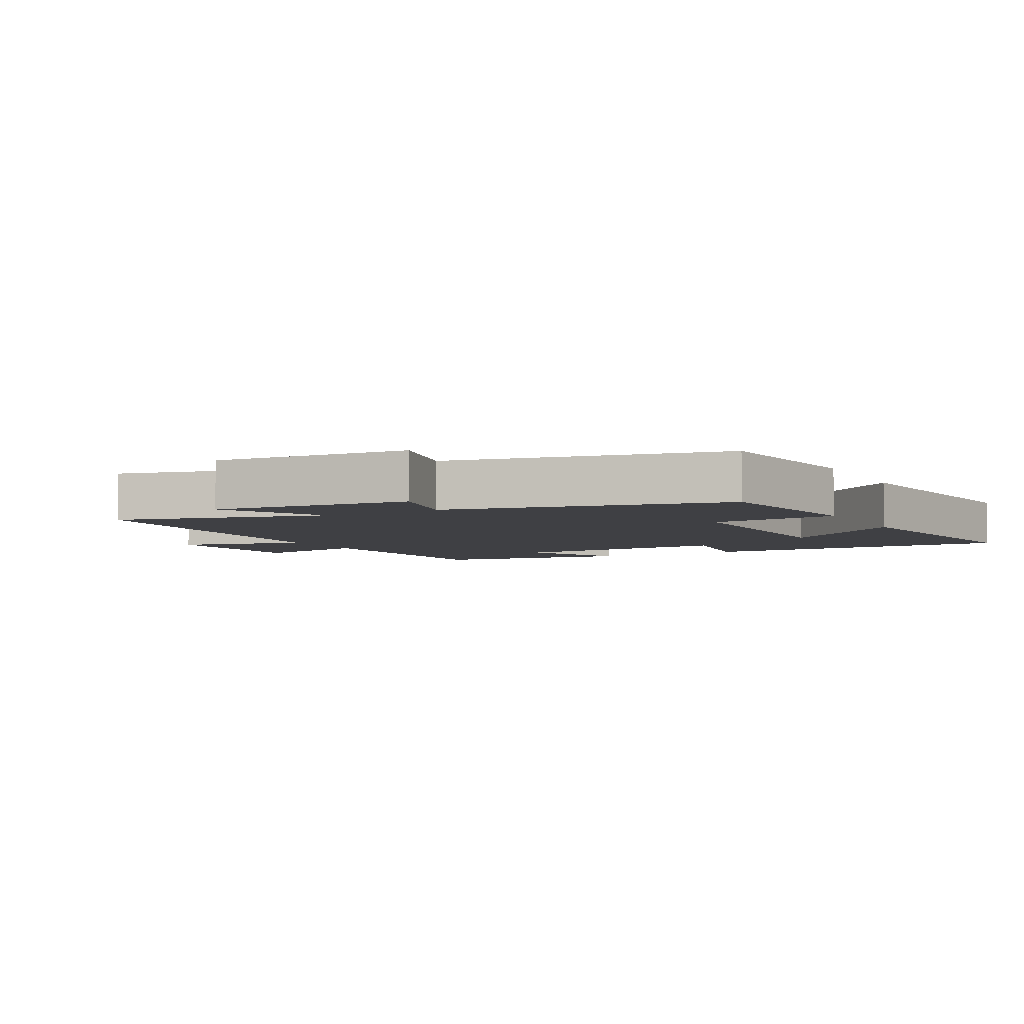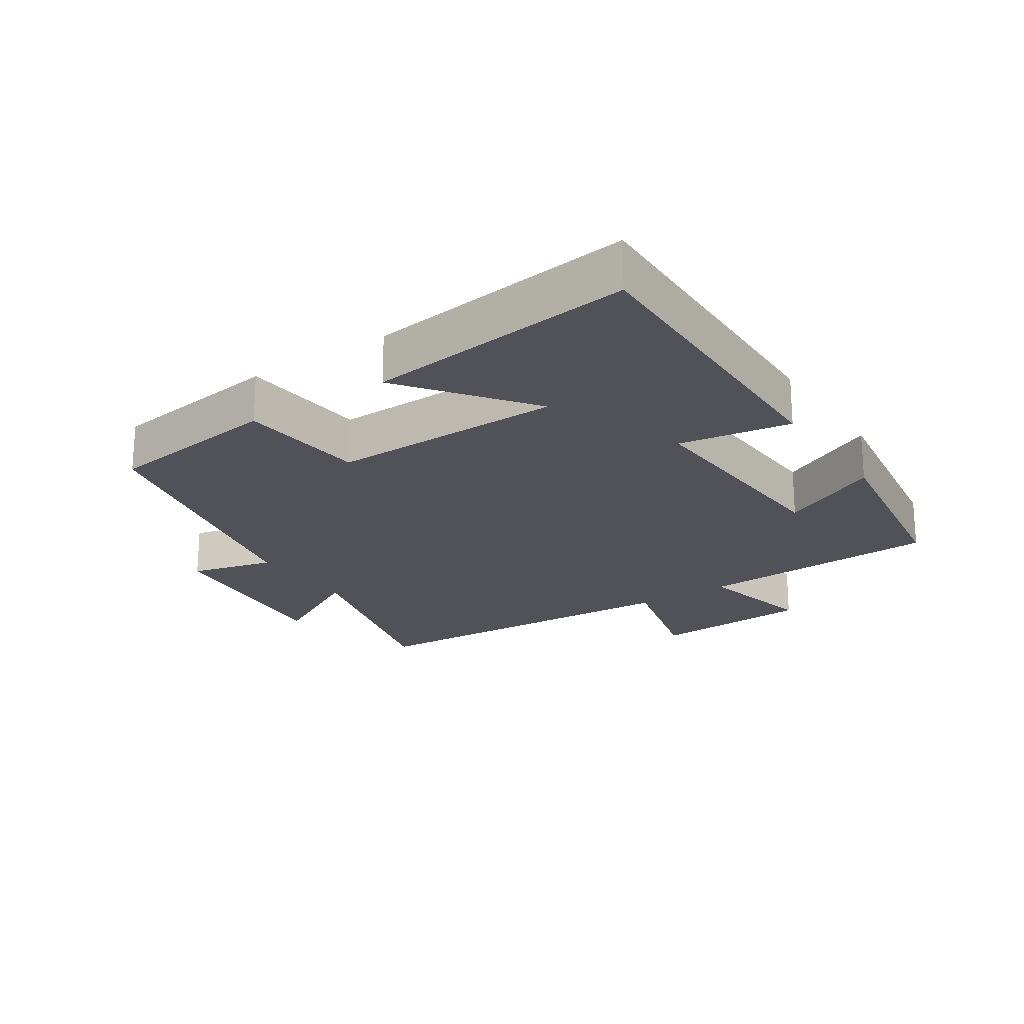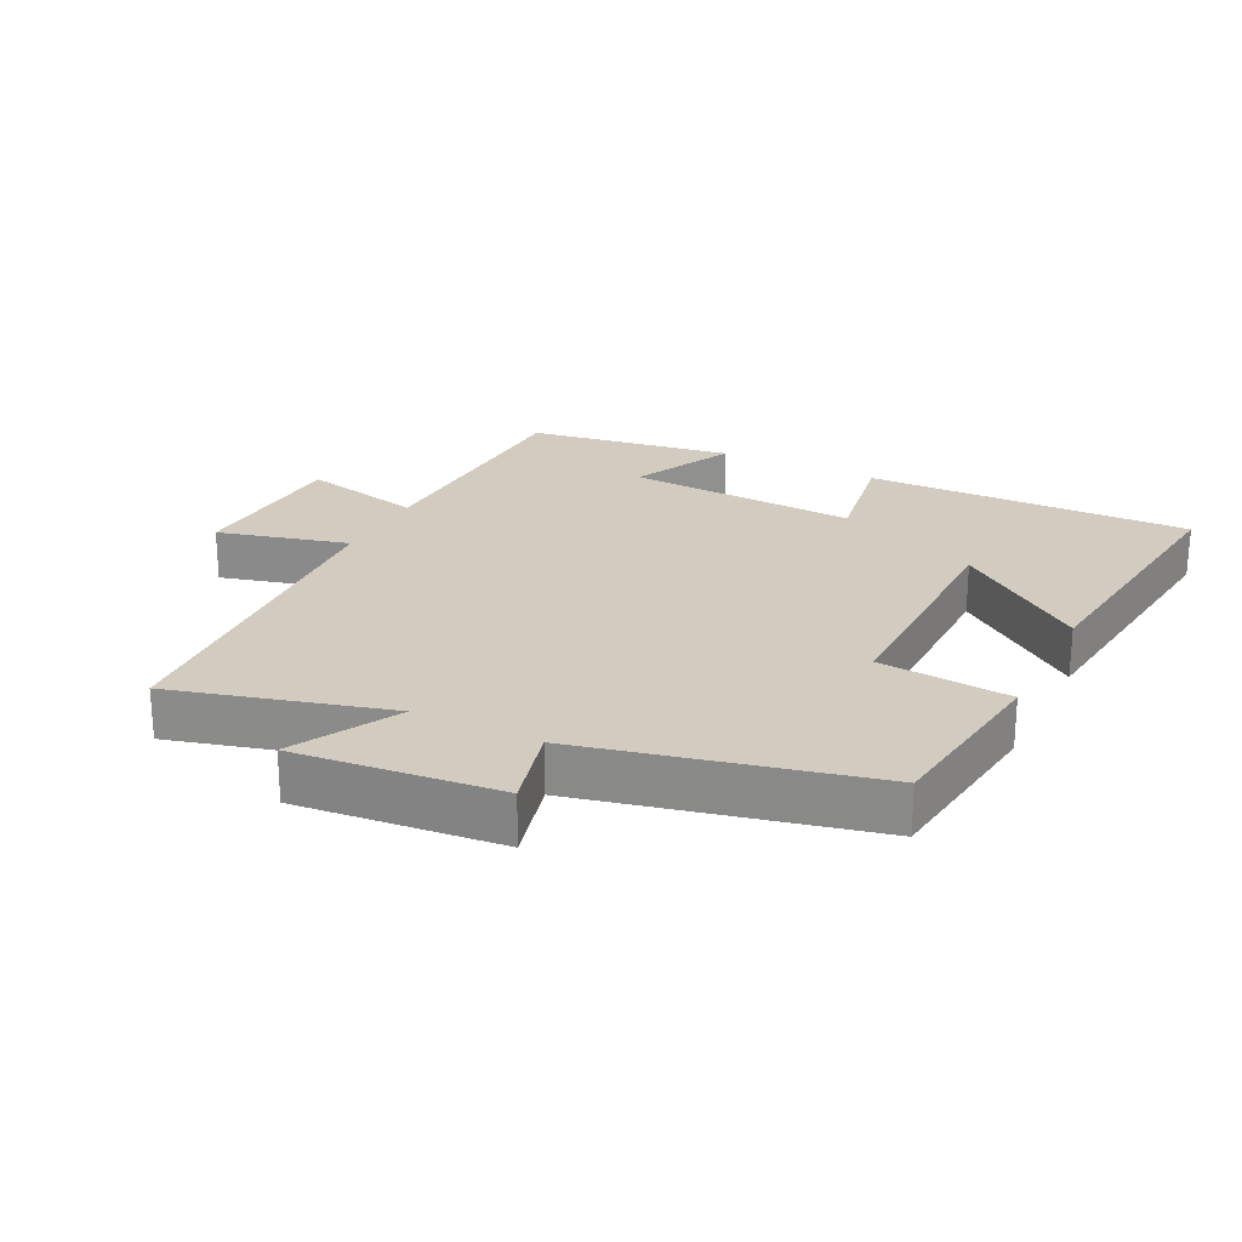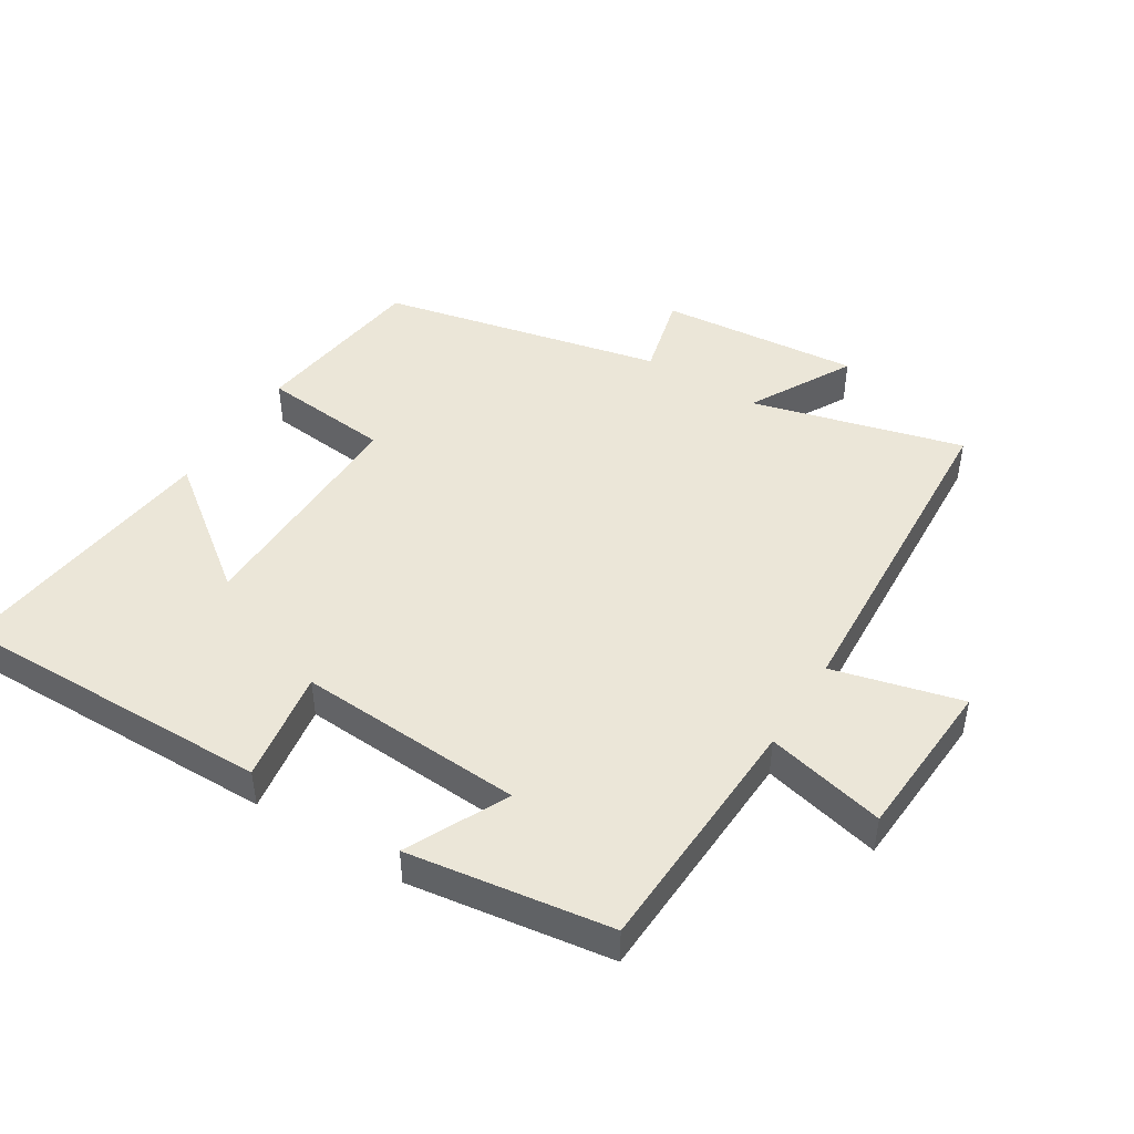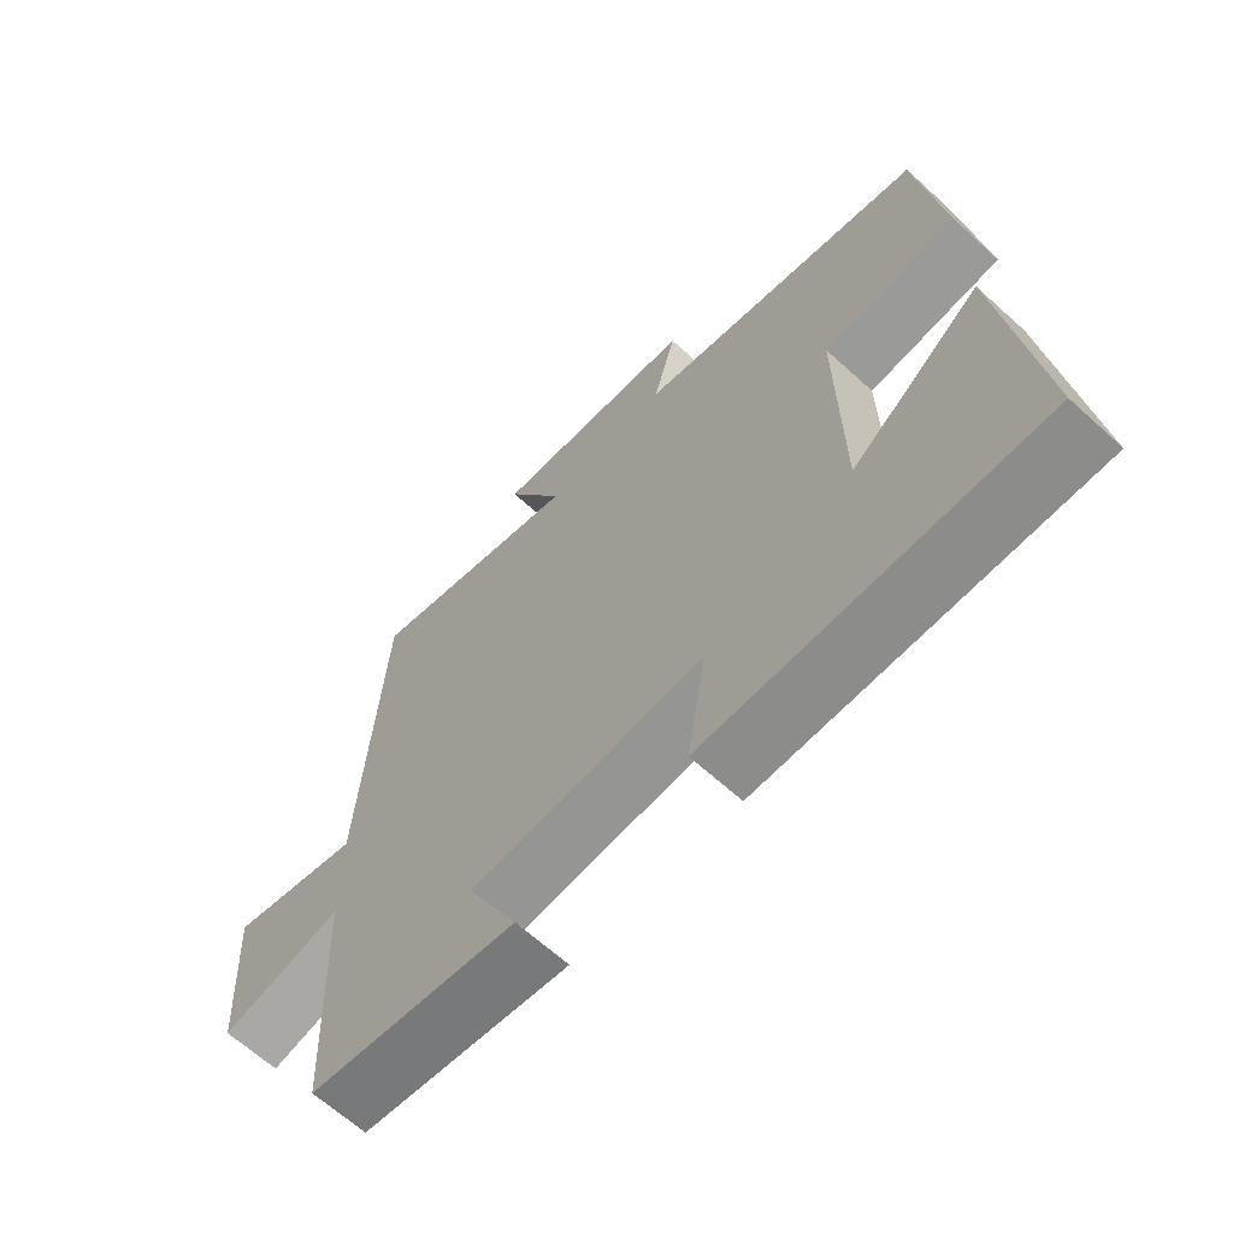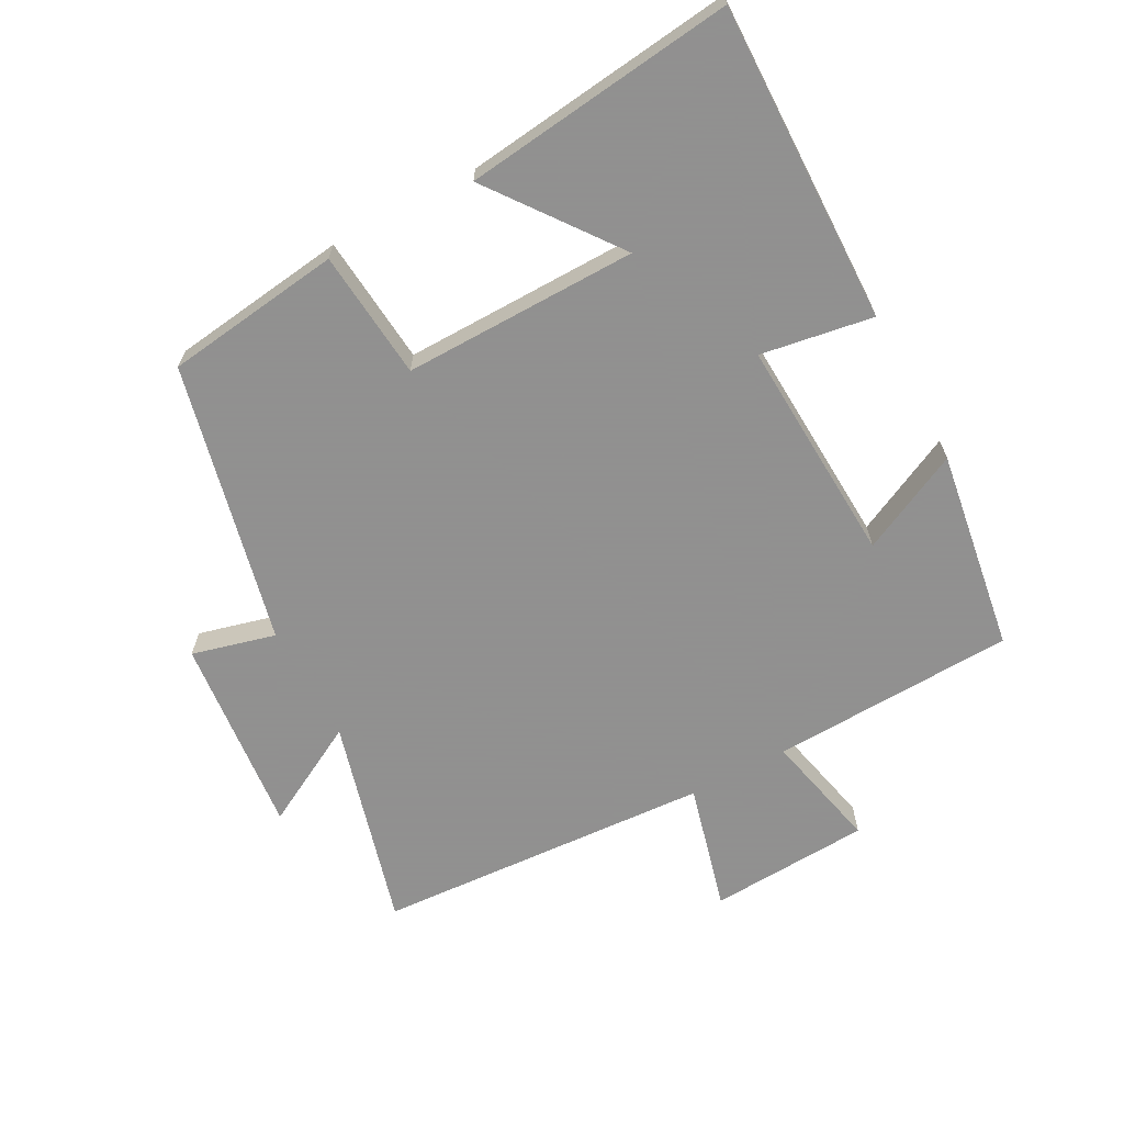
<metadata>
{"format":"obj","ext":"obj","renderer":"f3d","projection":"perspective","resolution":1024,"background":"white","views":[{"elev":-5.1,"azim":28.8,"up":"+Y"},{"elev":-21.5,"azim":123.8,"up":"+Y"},{"elev":24.0,"azim":26.5,"up":"+Y"},{"elev":46.4,"azim":-147.8,"up":"+Y"},{"elev":-65.0,"azim":47.5,"up":"+Z"},{"elev":-65.8,"azim":118.3,"up":"+Y"}]}
</metadata>
<code>
v -0.485 0.07 -0.453
v -0.5 0.07 -0.081
v -0.681 0.07 -0.122
v -0.695 0.07 0.124
v -0.5 0.07 0.073
v -0.468 0.07 0.587
v -0.148 0.07 0.5
v -0.233 0.07 0.657
v 0.071 0.07 0.627
v 0.038 0.07 0.5
v 0.465 0.07 0.402
v 0.5 0.07 0.133
v 0.304 0.07 0.115
v 0.308 0.07 -0.241
v 0.5 0.07 -0.097
v 0.549 0.07 -0.509
v 0.064 0.07 -0.5
v 0.092 0.07 -0.329
v -0.252 0.07 -0.347
v -0.178 0.07 -0.5
v -0.485 0 -0.453
v -0.5 0 -0.081
v -0.681 0 -0.122
v -0.695 0 0.124
v -0.5 0 0.073
v -0.468 0 0.587
v -0.148 0 0.5
v -0.233 0 0.657
v 0.071 0 0.627
v 0.038 0 0.5
v 0.465 0 0.402
v 0.5 0 0.133
v 0.304 0 0.115
v 0.308 0 -0.241
v 0.5 0 -0.097
v 0.549 0 -0.509
v 0.064 0 -0.5
v 0.092 0 -0.329
v -0.252 0 -0.347
v -0.178 0 -0.5
f 19 20 1 2
f 18 19 2
f 16 17 18
f 16 18 2
f 14 15 16
f 14 16 2
f 13 14 2
f 10 11 12 13
f 10 13 2 3
f 7 8 9 10
f 5 6 7
f 5 7 10
f 3 4 5
f 3 5 10
f 22 21 40 39
f 22 39 38
f 38 37 36
f 22 38 36
f 36 35 34
f 22 36 34
f 22 34 33
f 33 32 31 30
f 23 22 33 30
f 30 29 28 27
f 27 26 25
f 30 27 25
f 25 24 23
f 30 25 23
f 1 21 22 2
f 2 22 23 3
f 3 23 24 4
f 4 24 25 5
f 5 25 26 6
f 6 26 27 7
f 7 27 28 8
f 8 28 29 9
f 9 29 30 10
f 10 30 31 11
f 11 31 32 12
f 12 32 33 13
f 13 33 34 14
f 14 34 35 15
f 15 35 36 16
f 16 36 37 17
f 17 37 38 18
f 18 38 39 19
f 19 39 40 20
f 20 40 21 1

</code>
